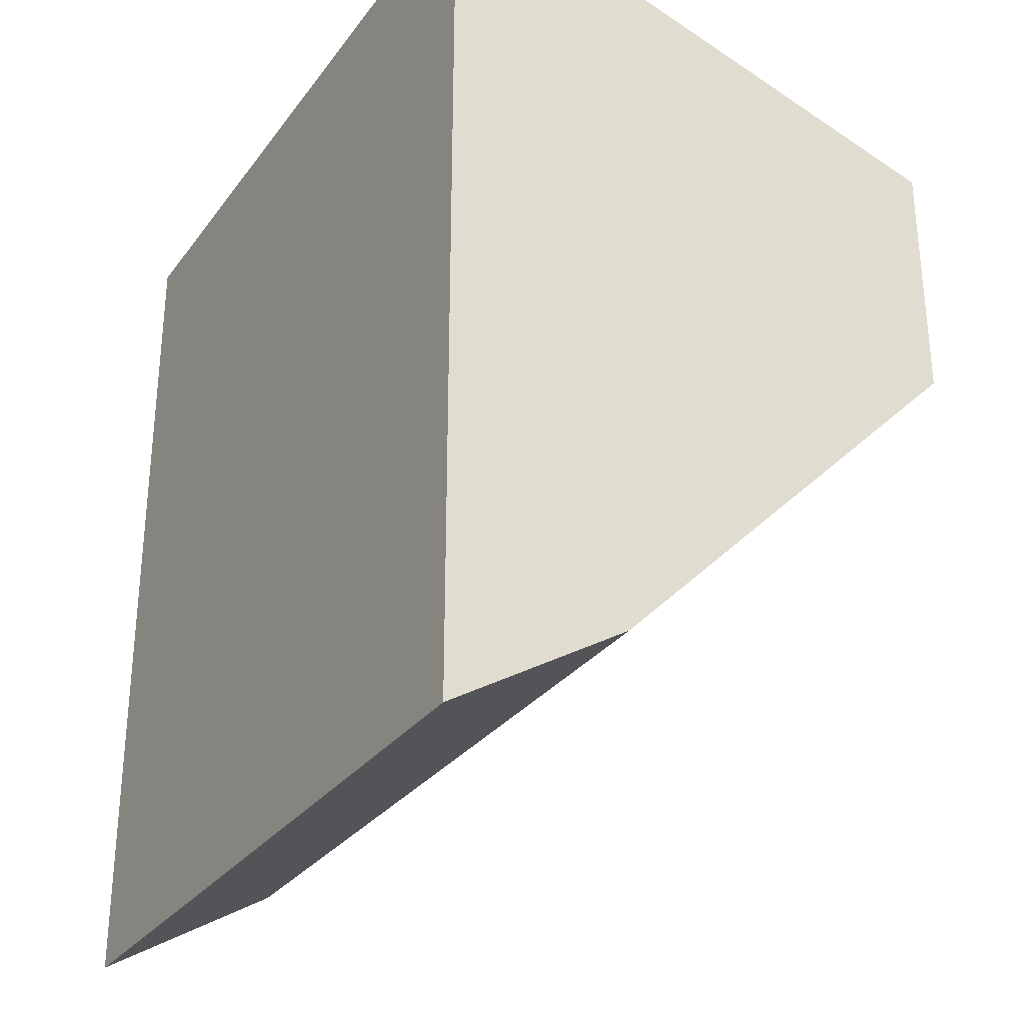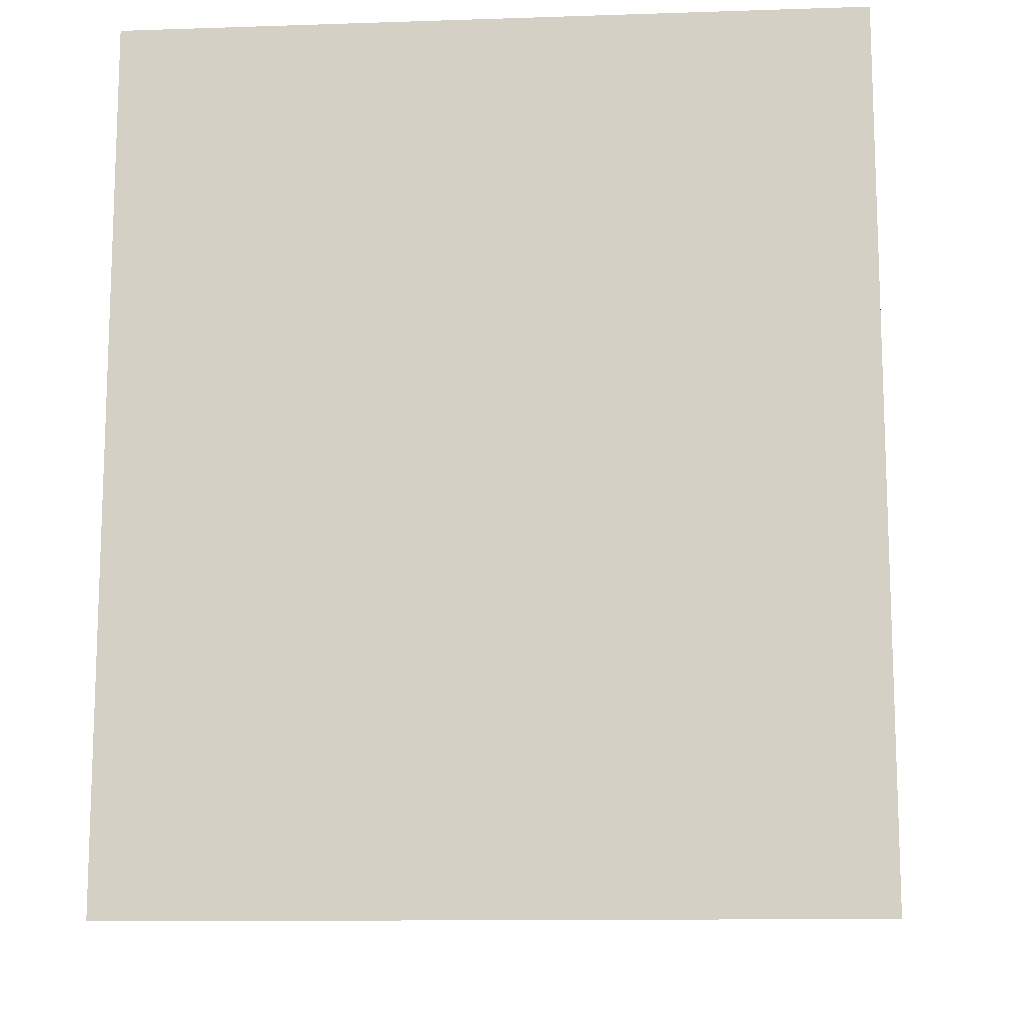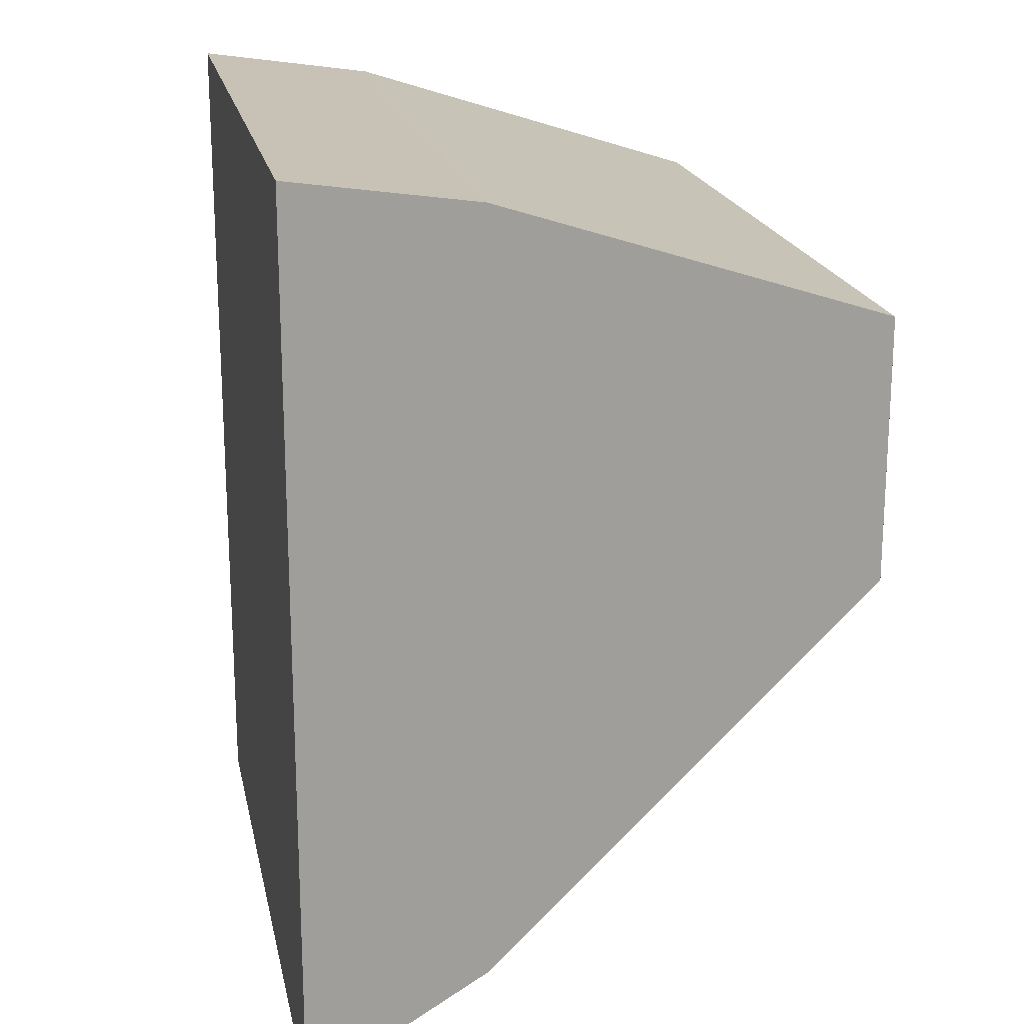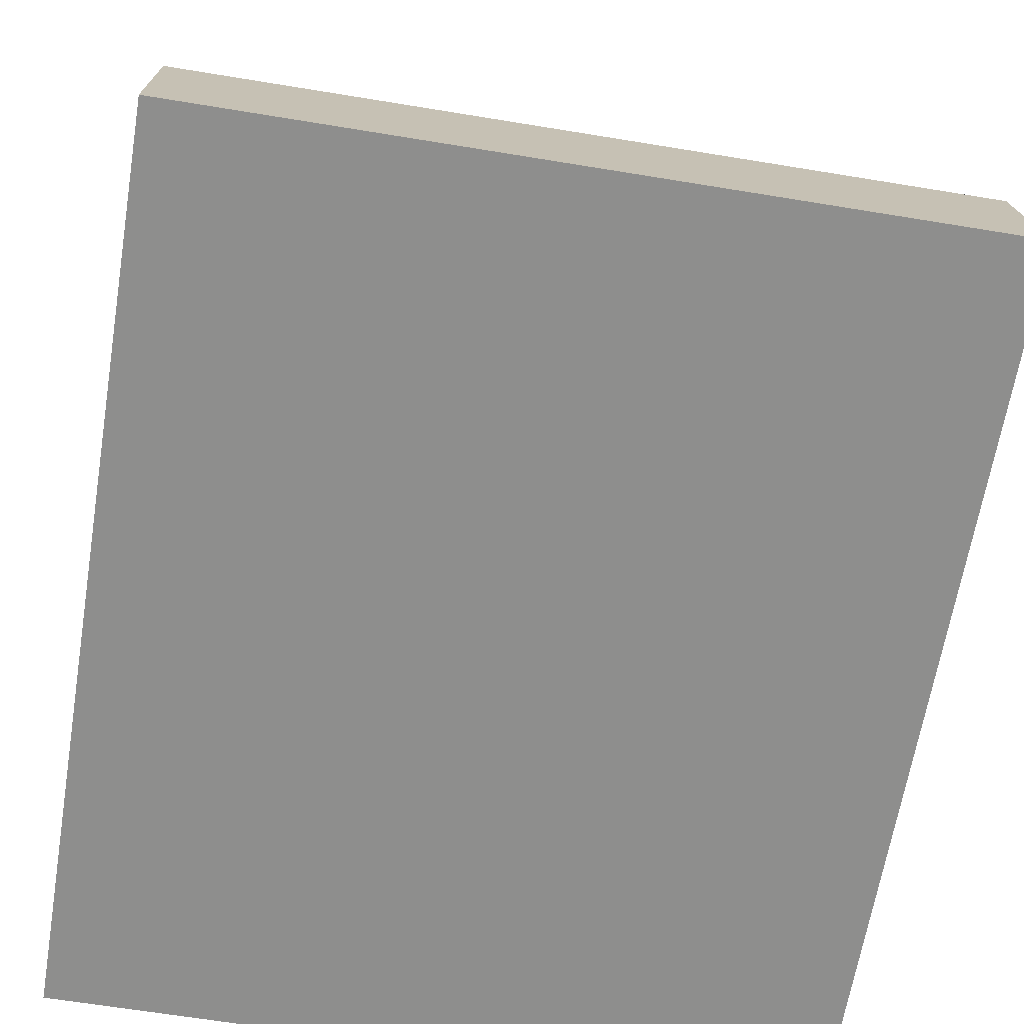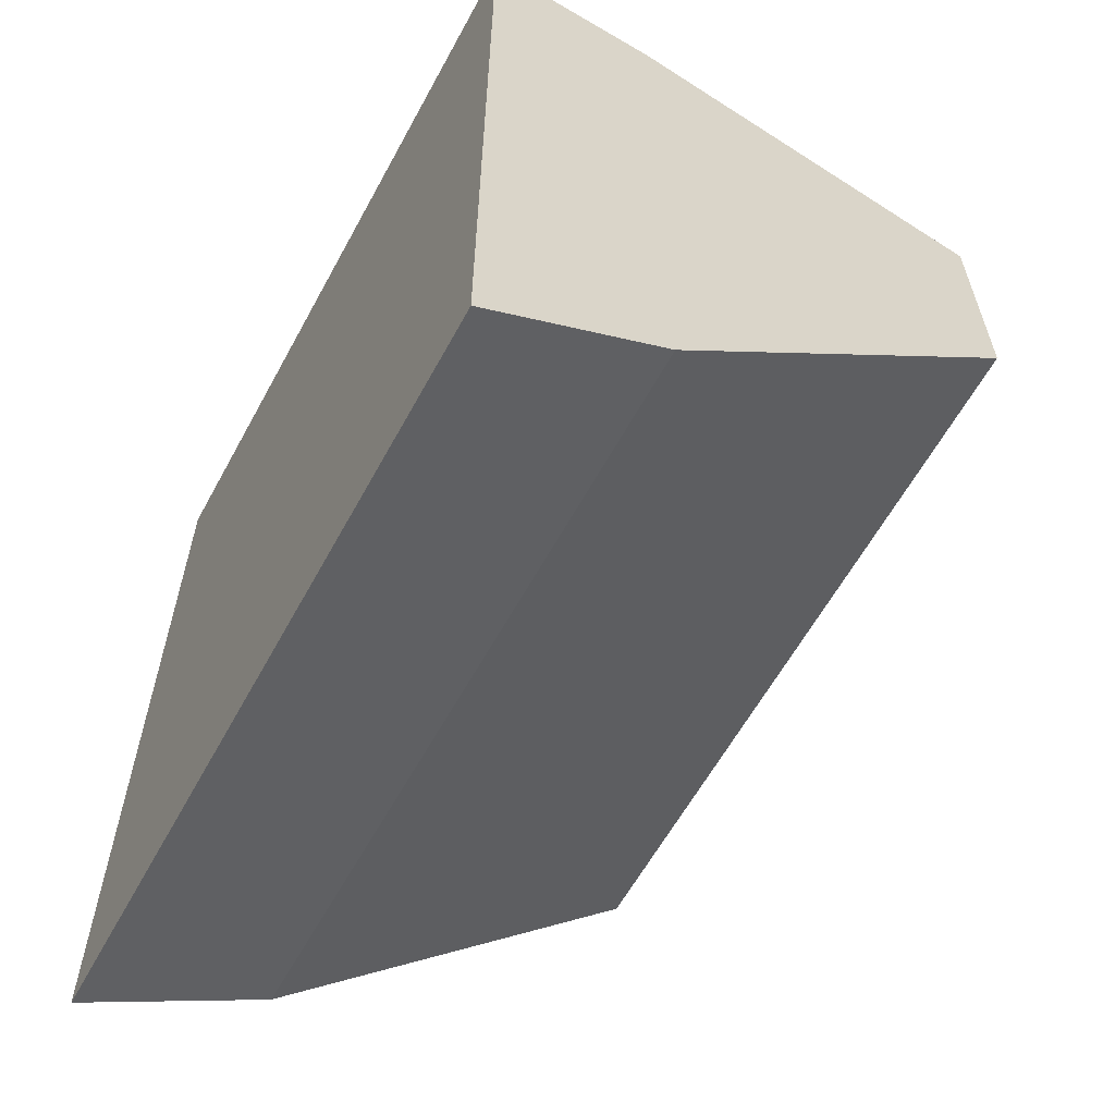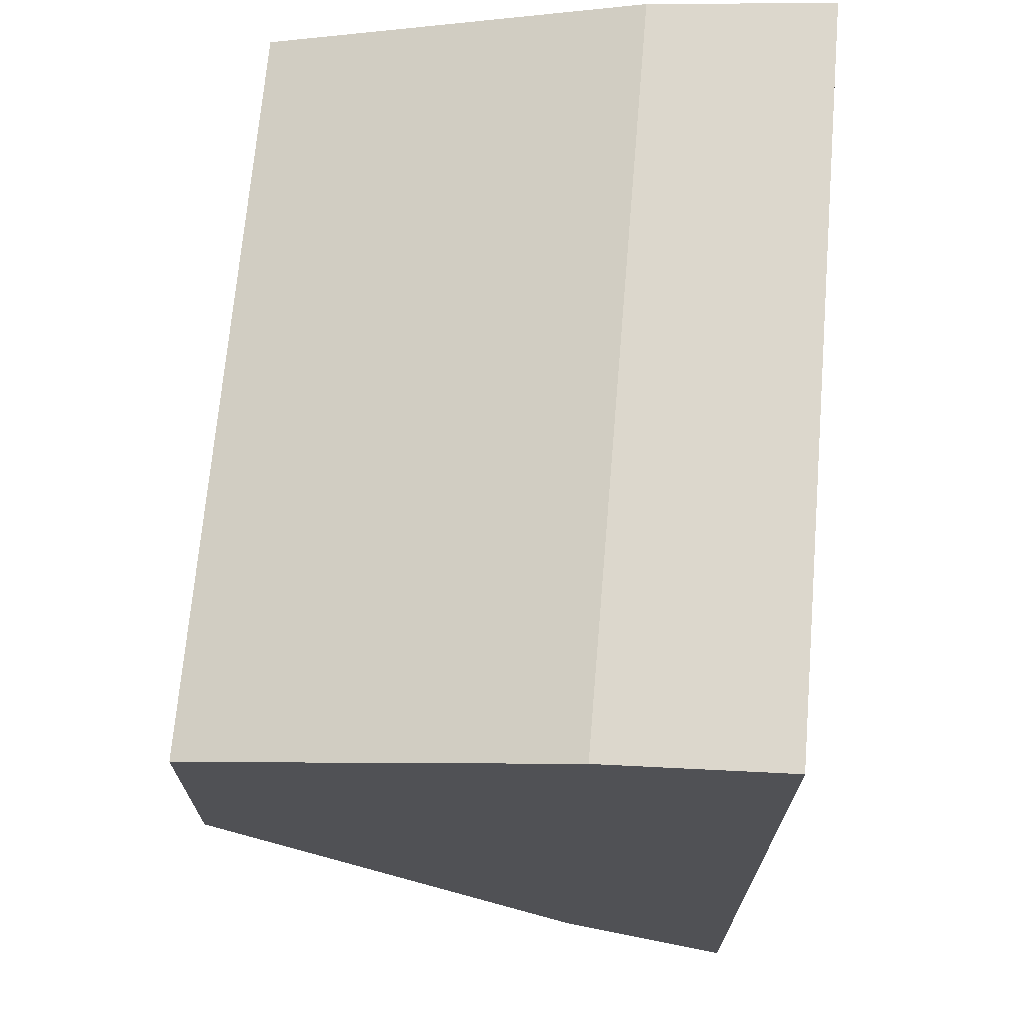
<metadata>
{"format":"obj","ext":"obj","renderer":"f3d","projection":"perspective","resolution":1024,"background":"white","views":[{"elev":-29.9,"azim":60.3,"up":"+Z"},{"elev":-12.3,"azim":4.4,"up":"+Z"},{"elev":19.4,"azim":78.6,"up":"+Z"},{"elev":-64.8,"azim":-9.4,"up":"+Y"},{"elev":-60.8,"azim":61.4,"up":"+Z"},{"elev":69.7,"azim":-85.1,"up":"+Z"}]}
</metadata>
<code>
o 右足_立方体.001
v 0.6529 -5.314 0.6981
v 0.6529 -4.347 0.4441
v -0.6529 -5.314 0.6981
v -0.6529 -4.347 0.4441
v 0.6529 -5.314 -0.8449
v 0.6529 -4.347 0
v -0.6529 -5.314 -0.8449
v -0.6529 -4.347 0
v -0.6529 -5.314 -0.192
v 0.6529 -5.314 -0.192
v 0.6529 -5 0.6529
v -0.6529 -5 0.6529
v -0.6529 -5 -0.6529
v 0.6529 -5 -0.6529
v 0.6529 -5 0
v -0.6529 -5 0
v 0 -5.314 0.6981
v 0 -4.347 0.4441
v 0 -5.314 -0.8449
v 0 -4.347 0
v 0 -5.314 -0.192
v 0 -5 -0.6529
v 0 -5 0.6529
f 18 12 23
f 16 8 13
f 20 14 22
f 15 2 11
f 19 10 21
f 18 6 20
f 21 1 17
f 14 6 15
f 4 16 12
f 3 16 9
f 14 10 5
f 15 1 10
f 22 5 19
f 9 13 7
f 23 3 17
f 11 17 1
f 13 19 7
f 9 17 3
f 4 20 8
f 7 21 9
f 8 22 13
f 2 23 11
f 18 4 12
f 20 6 14
f 15 6 2
f 19 5 10
f 18 2 6
f 21 10 1
f 4 8 16
f 3 12 16
f 14 15 10
f 15 11 1
f 22 14 5
f 9 16 13
f 23 12 3
f 11 23 17
f 13 22 19
f 9 21 17
f 4 18 20
f 7 19 21
f 8 20 22
f 2 18 23

</code>
